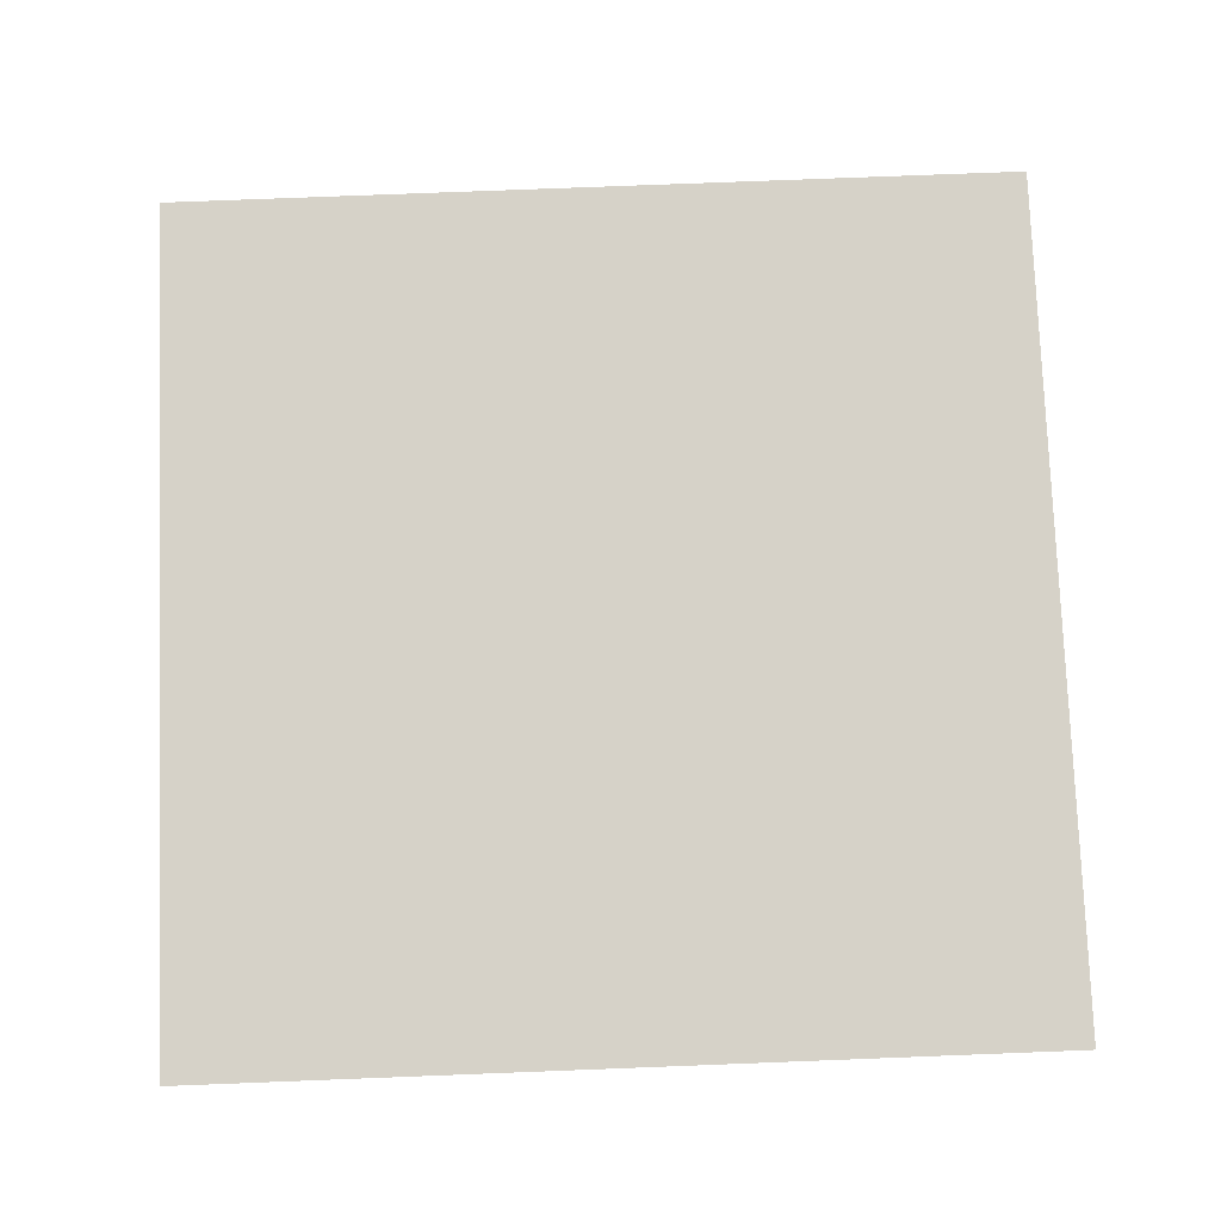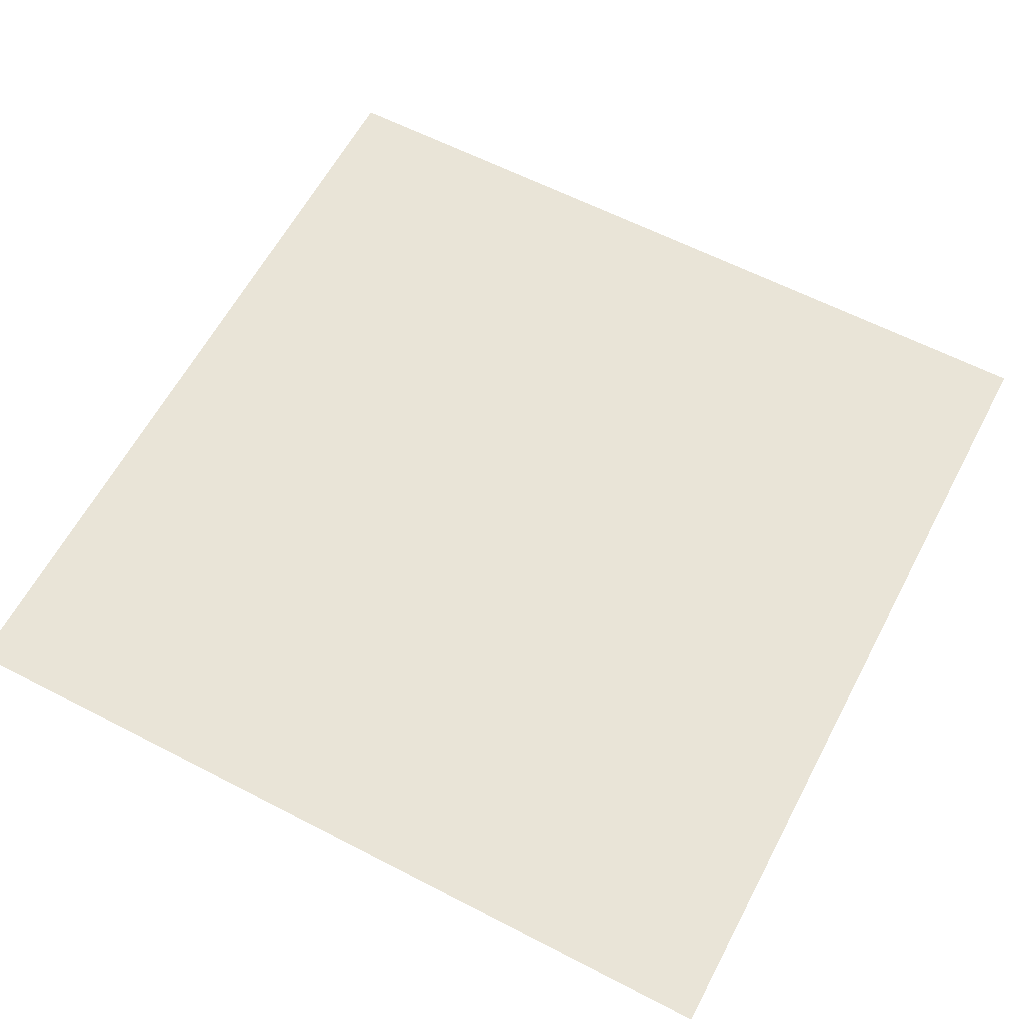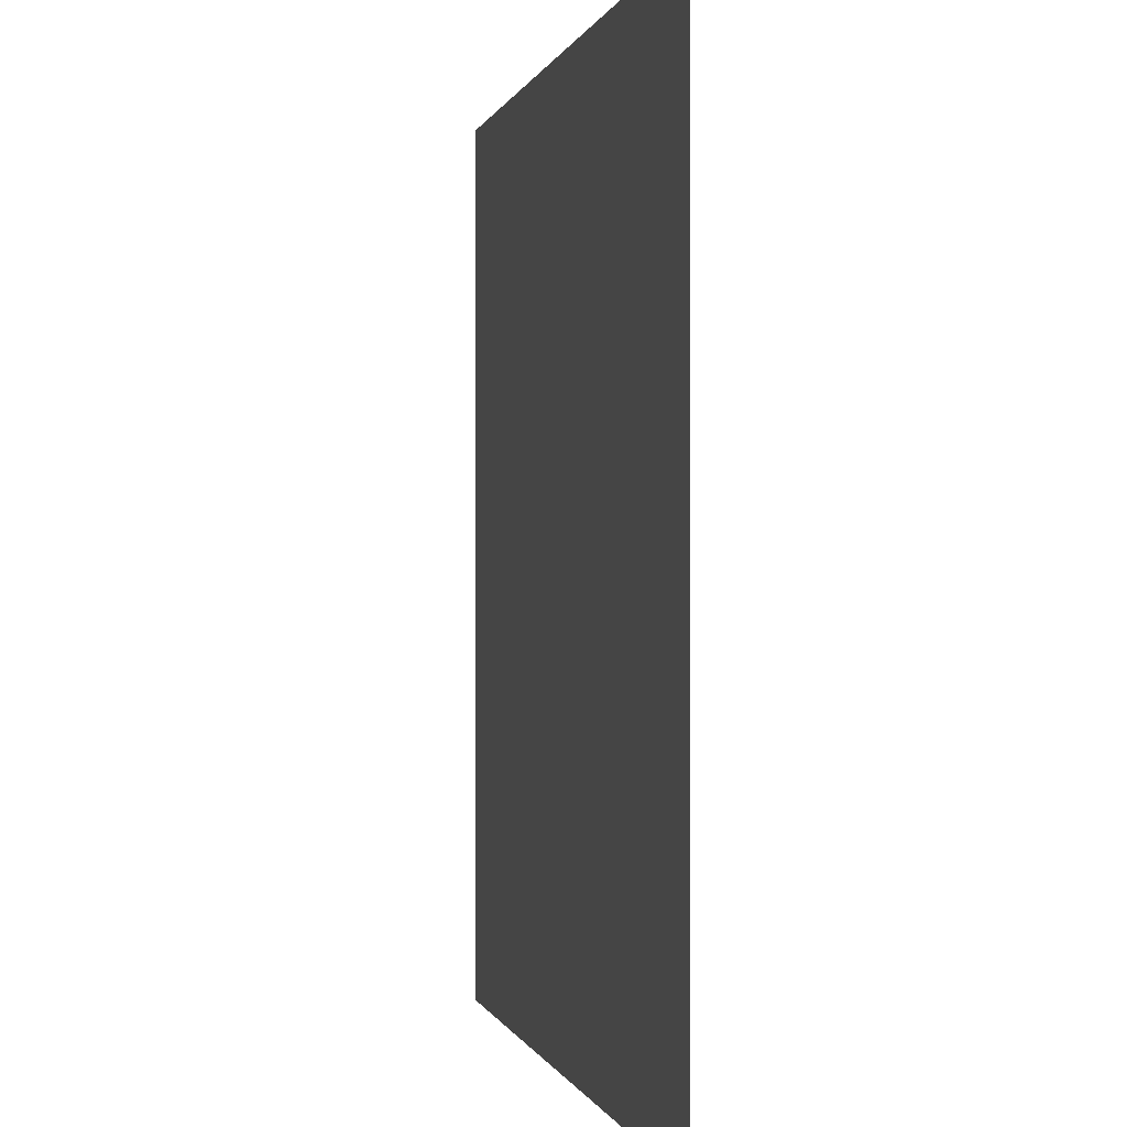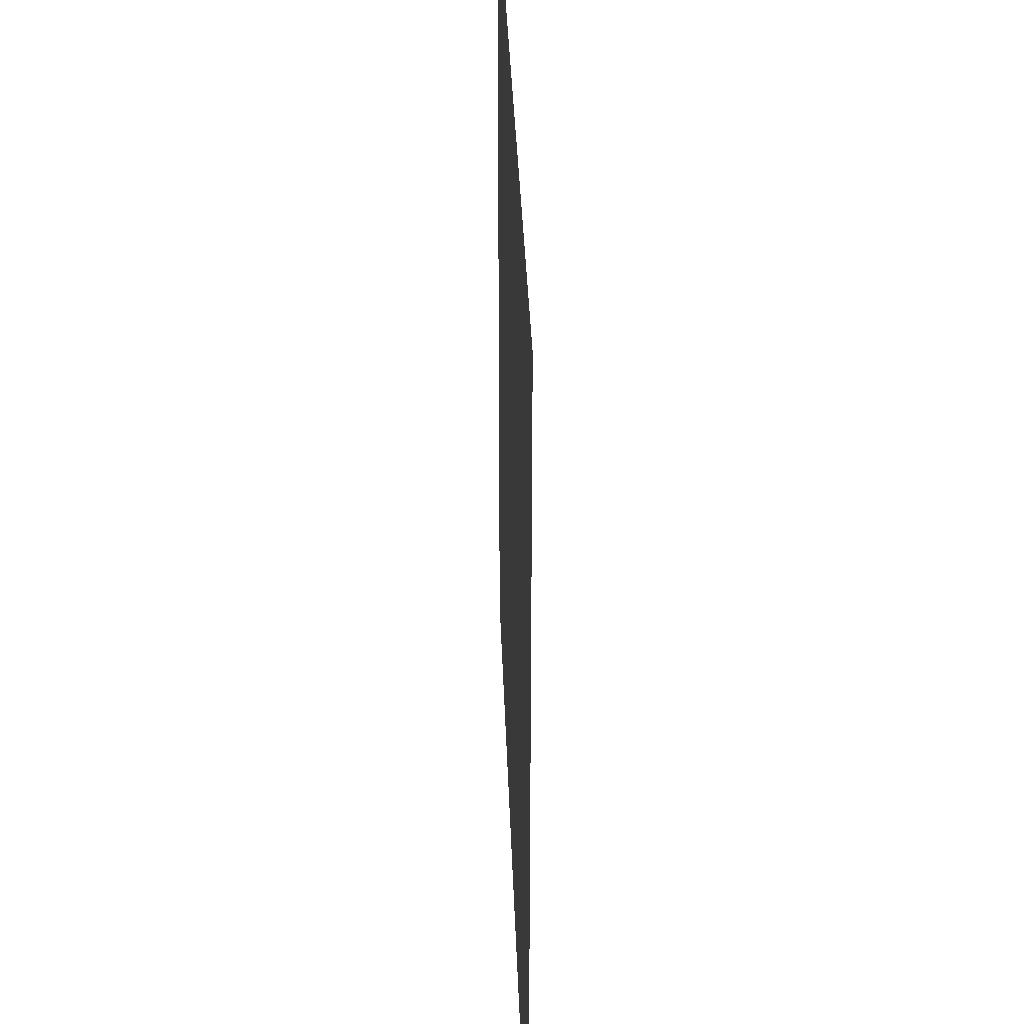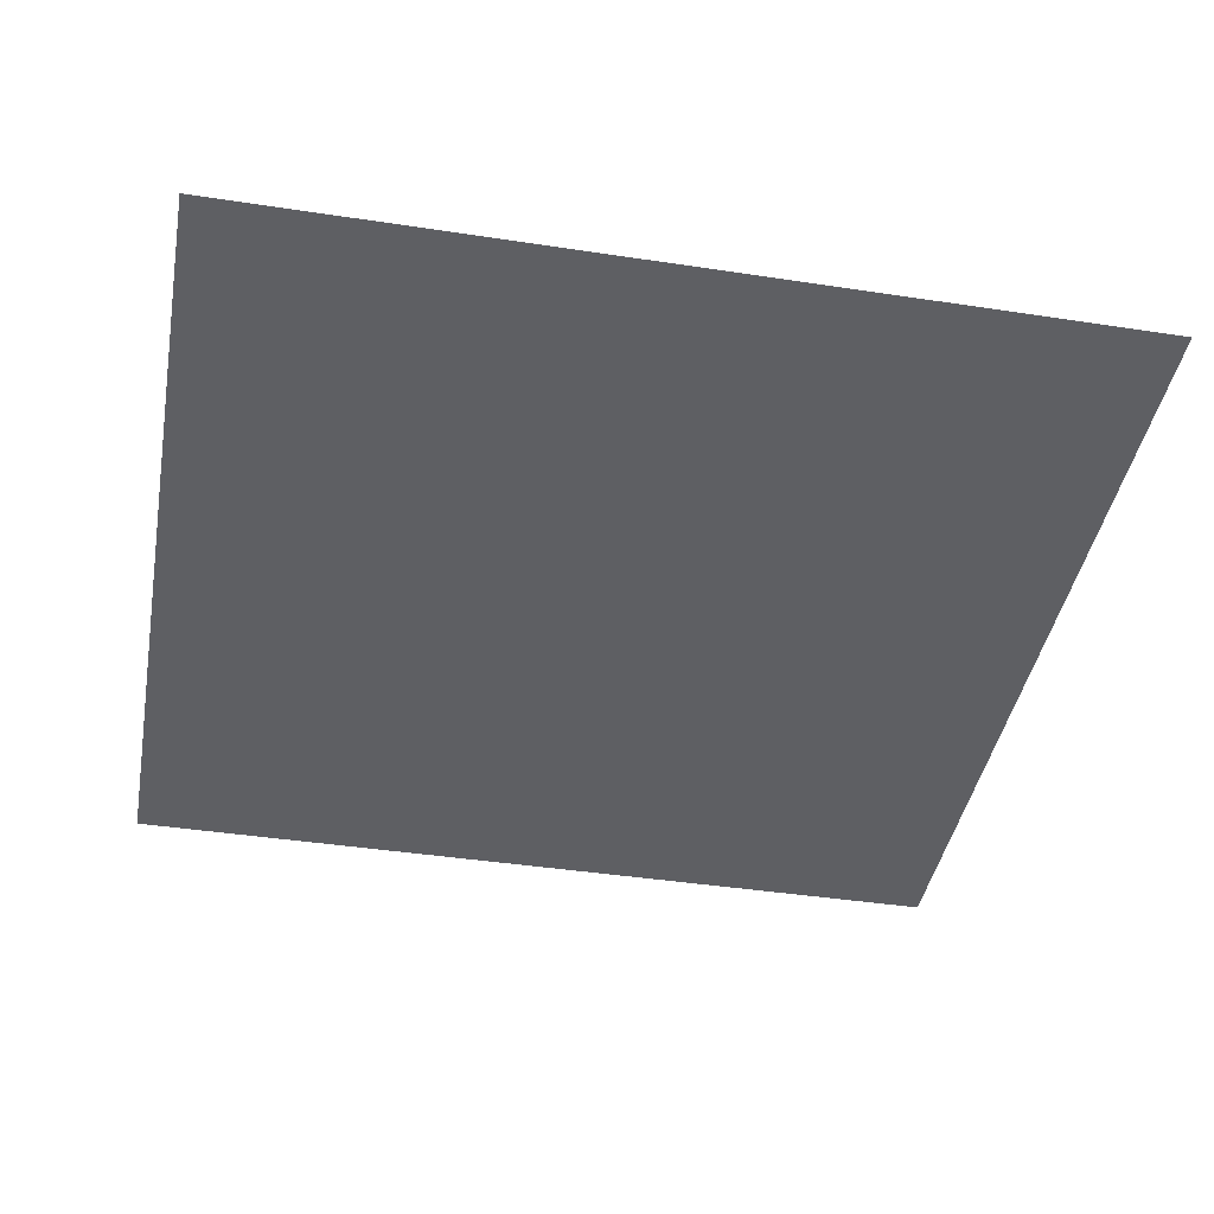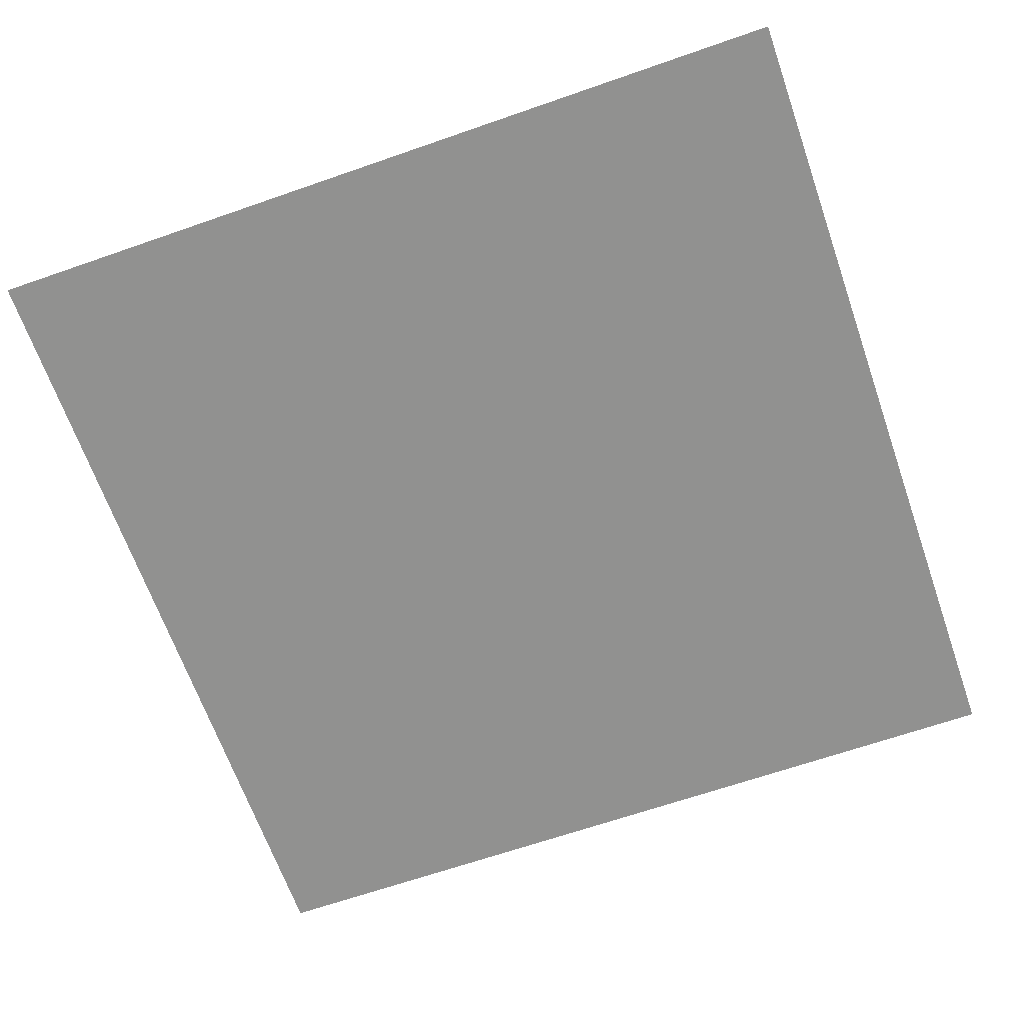
<metadata>
{"format":"obj","ext":"obj","renderer":"f3d","projection":"perspective","resolution":1024,"background":"white","views":[{"elev":77.8,"azim":87.8,"up":"+Y"},{"elev":61.2,"azim":117.8,"up":"+Y"},{"elev":-0.2,"azim":-101.7,"up":"+Z"},{"elev":34.6,"azim":-91.9,"up":"+Z"},{"elev":-41.9,"azim":-100.4,"up":"+Y"},{"elev":-65.9,"azim":-160.7,"up":"+Y"}]}
</metadata>
<code>
g plane
v 50 0 50
v 50 0 -50
v -50 0 50
v -50 0 -50
f 1 2 3
f 4 3 2
f 1 3 2
f 4 2 3

</code>
